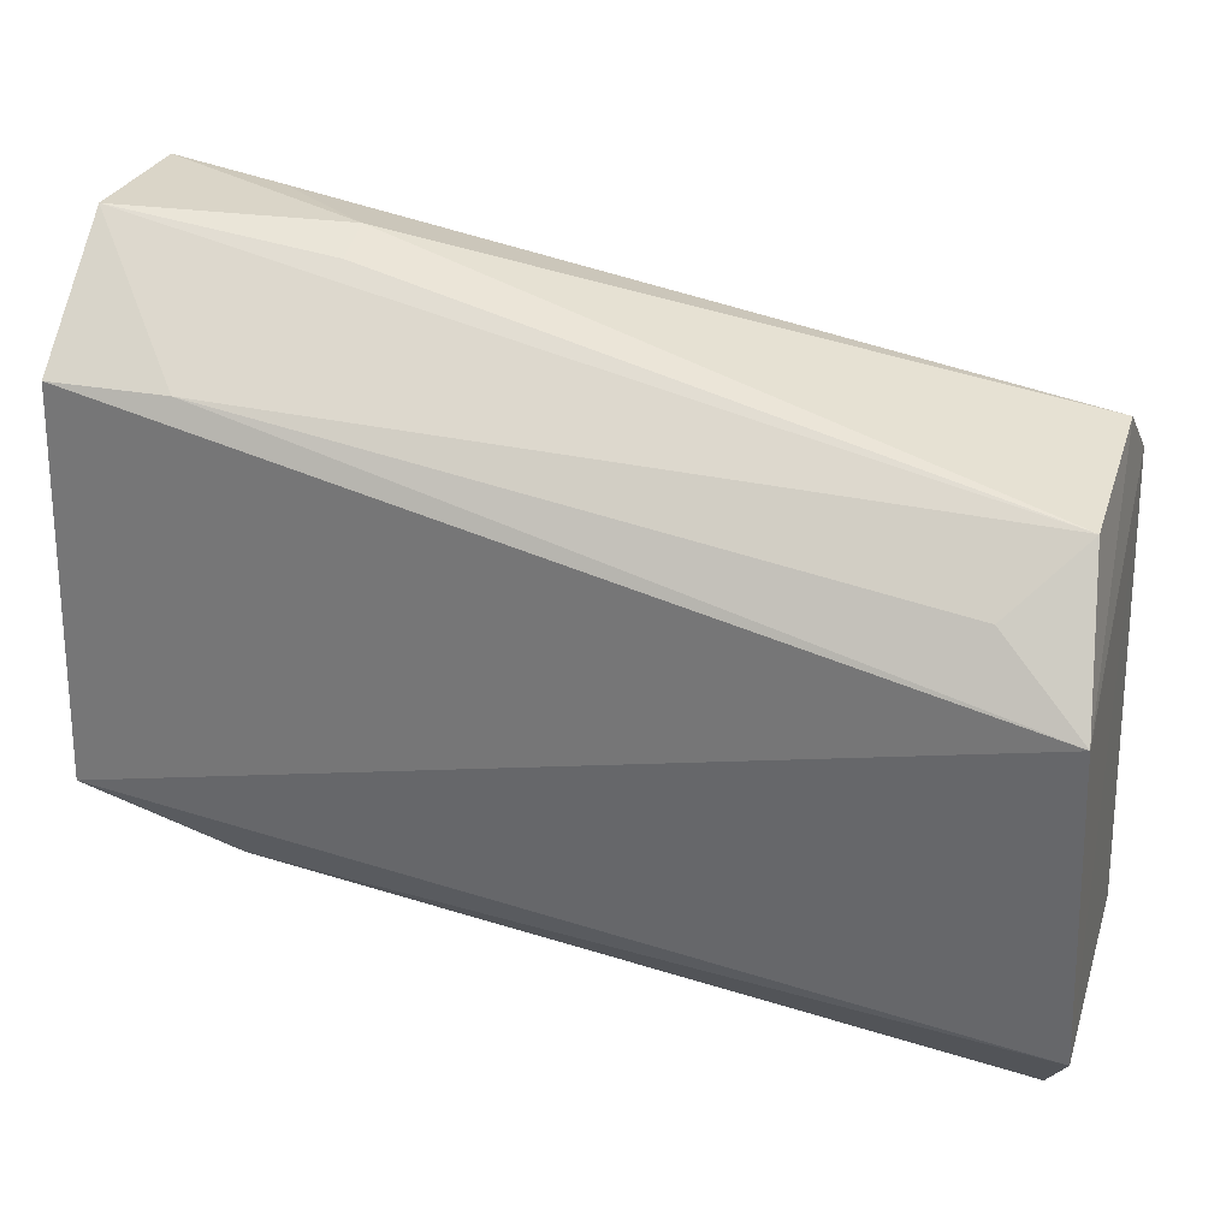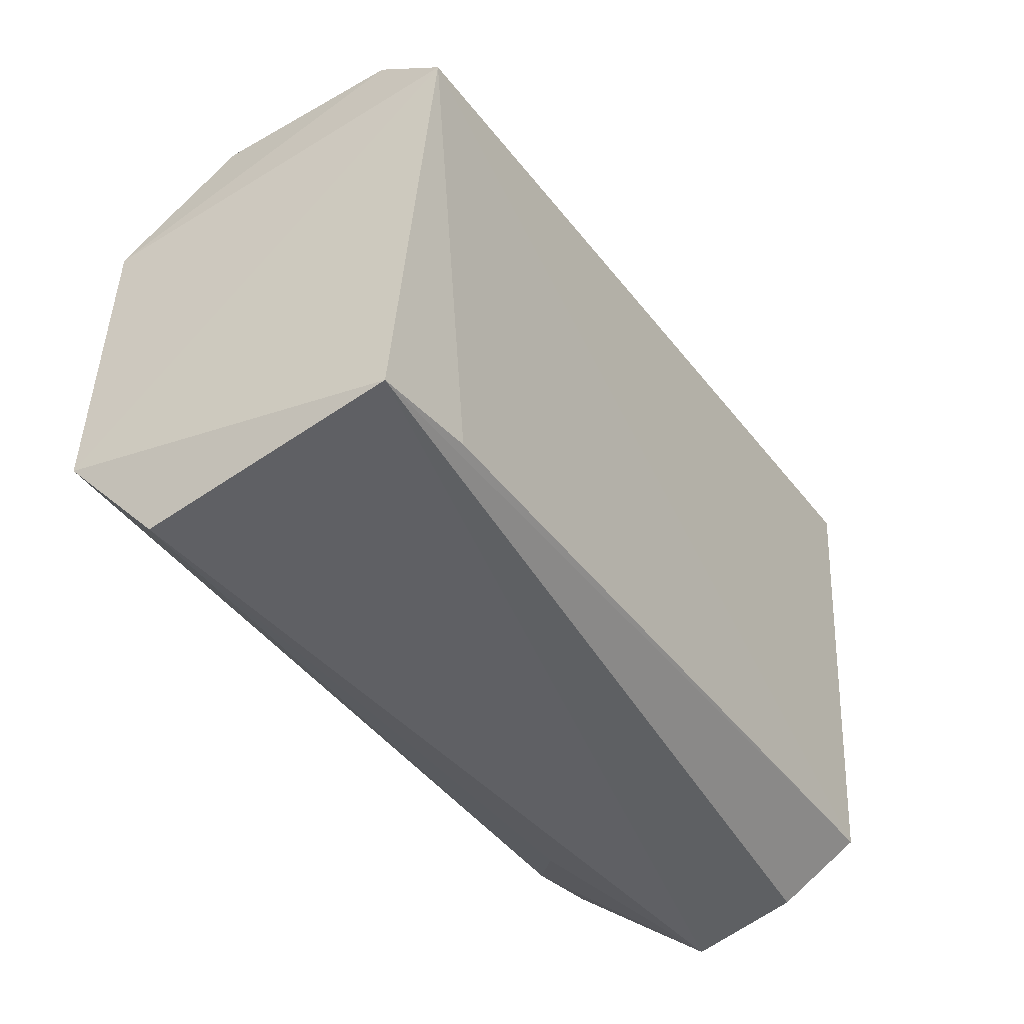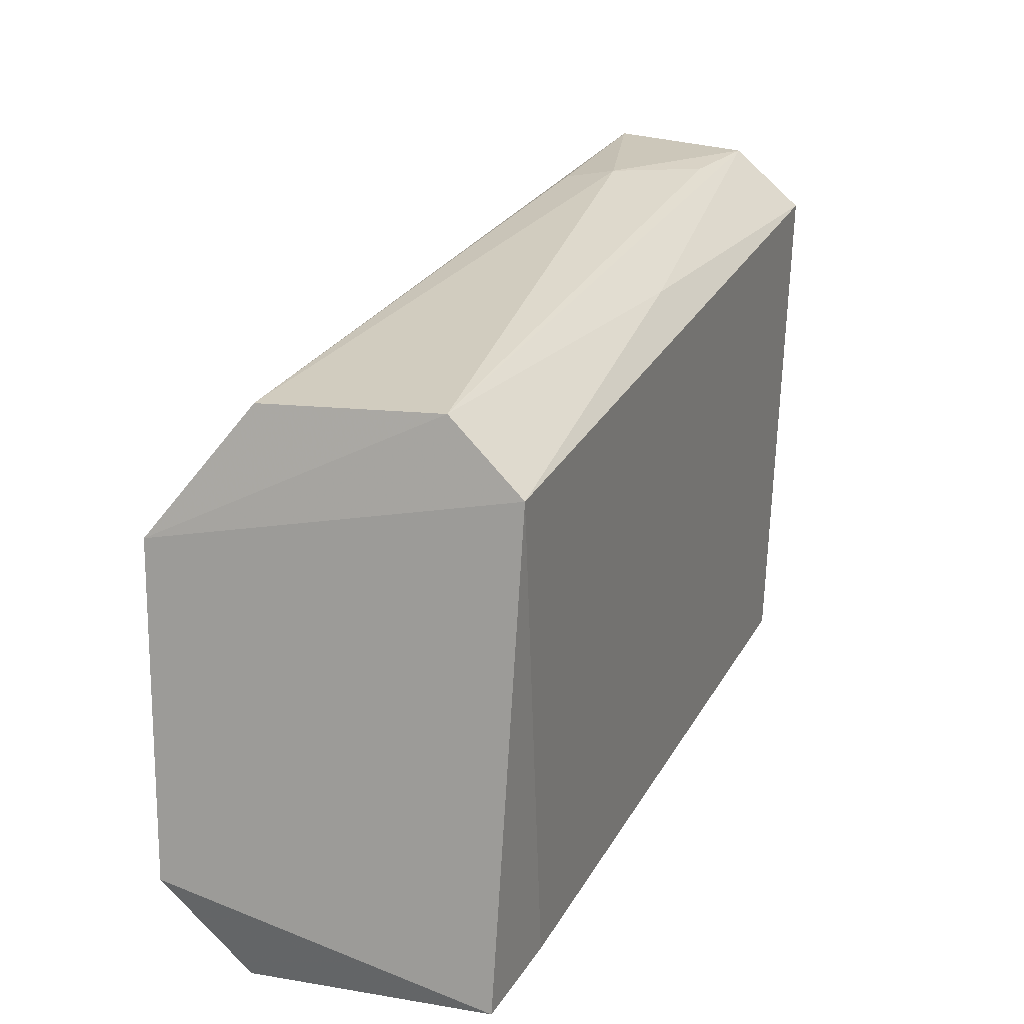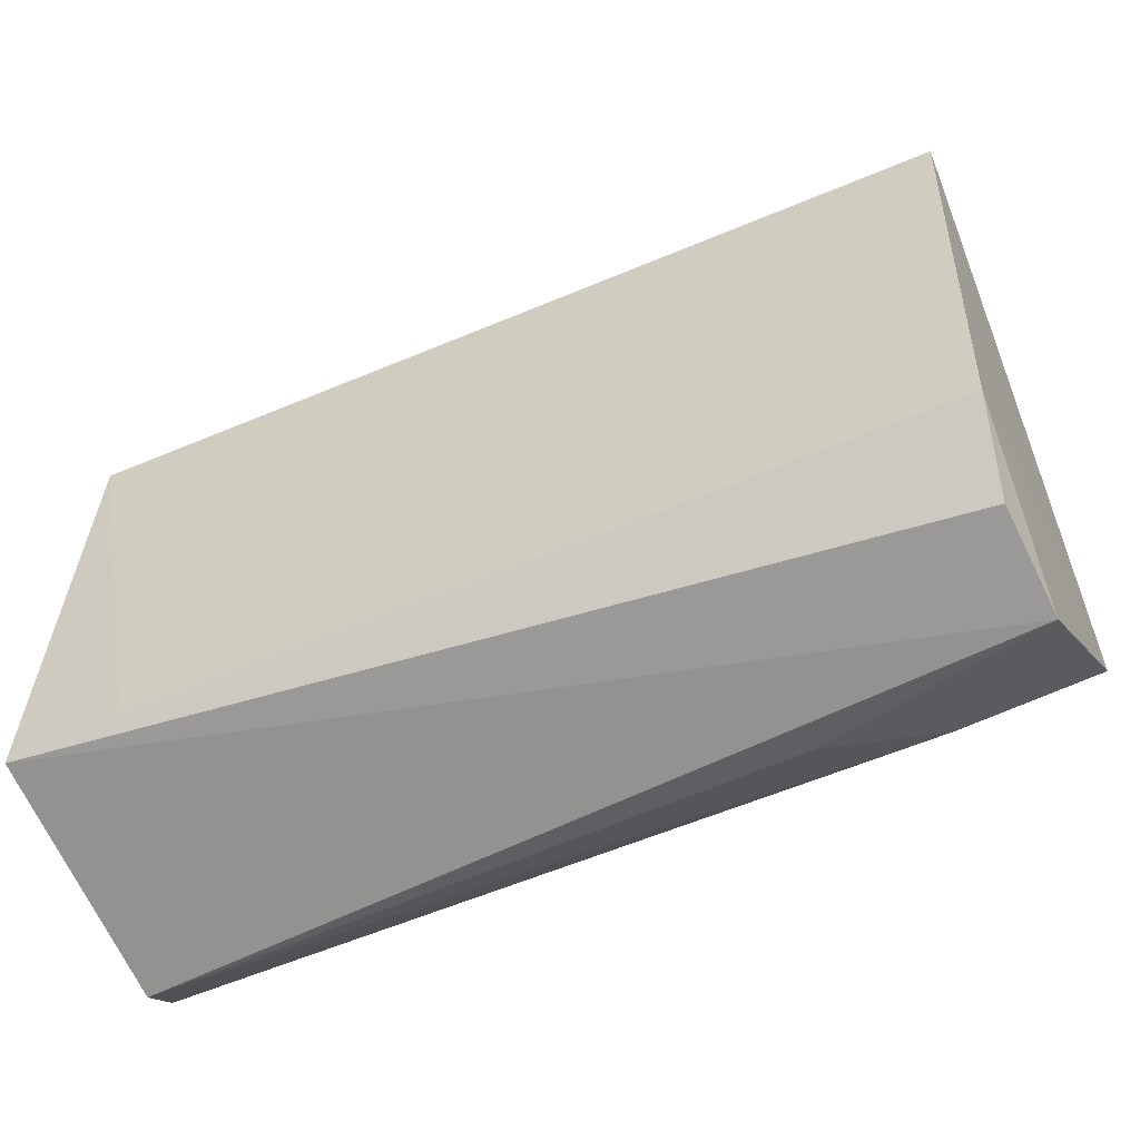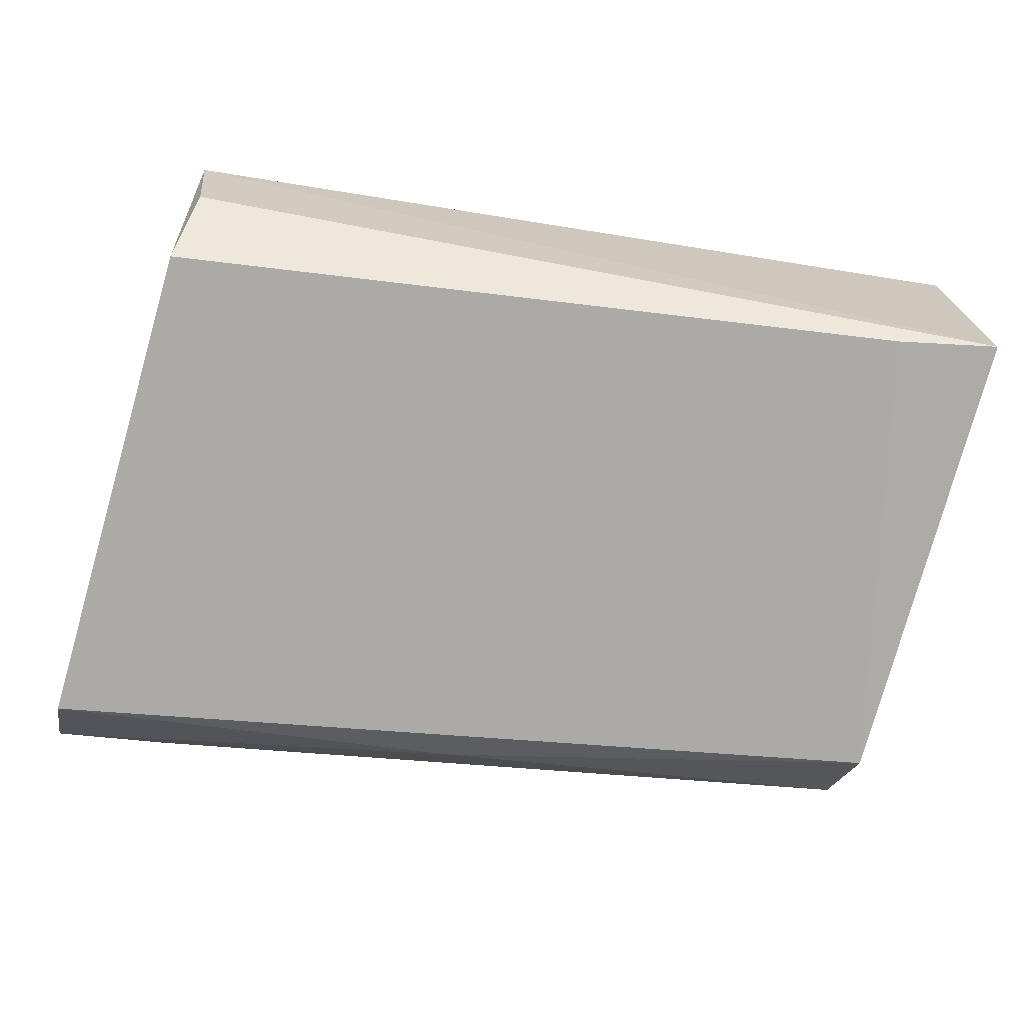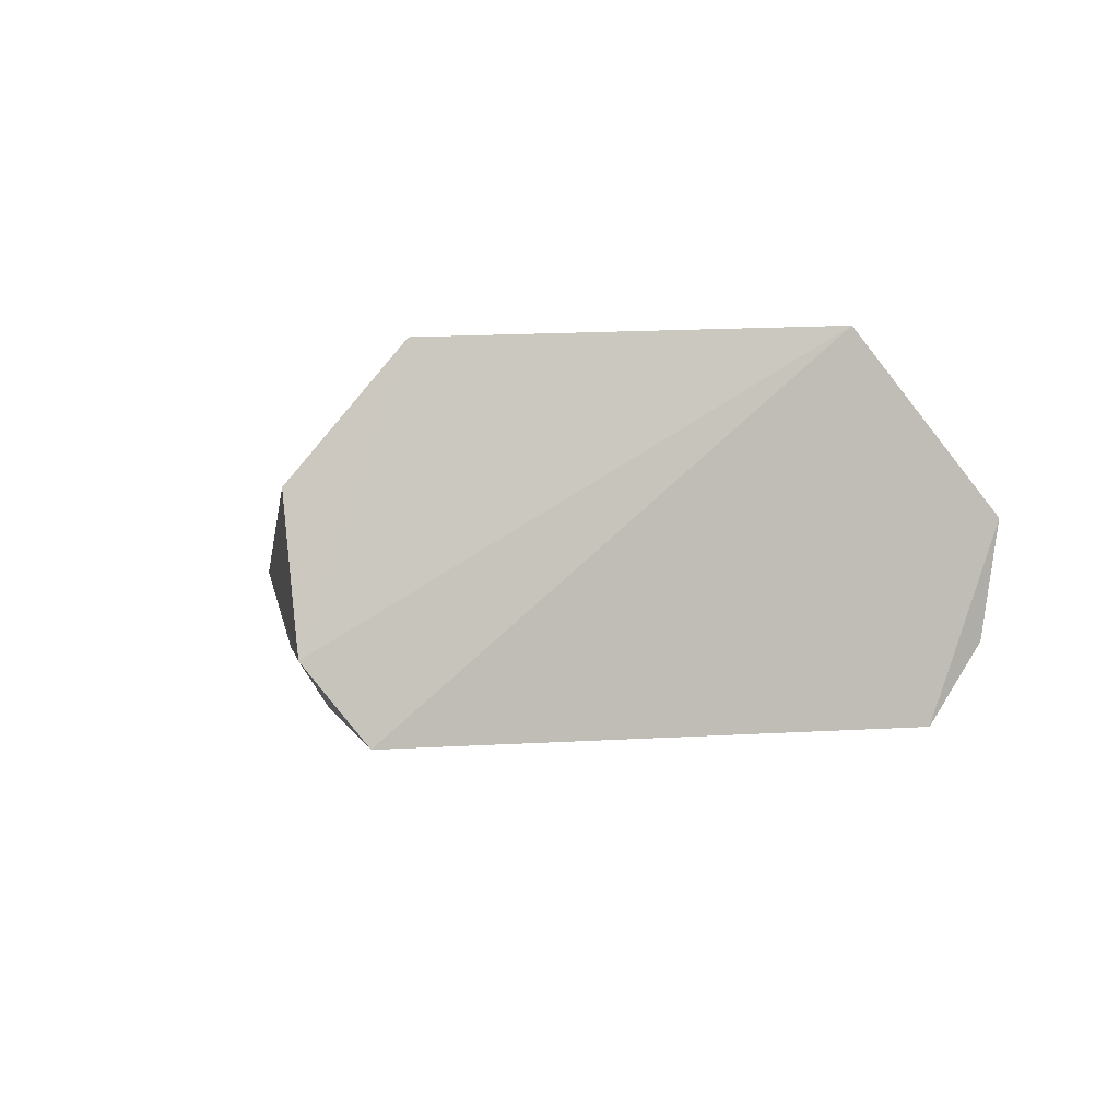
<metadata>
{"format":"obj","ext":"obj","renderer":"f3d","projection":"perspective","resolution":1024,"background":"white","views":[{"elev":33.3,"azim":-163.2,"up":"+Z"},{"elev":-46.6,"azim":-58.3,"up":"+Z"},{"elev":16.4,"azim":-68.6,"up":"+Z"},{"elev":-61.1,"azim":19.3,"up":"+Z"},{"elev":-74.1,"azim":167.1,"up":"+Y"},{"elev":-3.3,"azim":75.5,"up":"+Y"}]}
</metadata>
<code>
v -0.0685 -0.006622 0.03792
v -0.06847 -0.01239 0.03734
v -0.06961 -0.00706 0.01146
v -0.1039 -0.003811 0.009539
v -0.1035 -0.01206 0.03233
v -0.06826 -0.0004133 0.01773
v -0.07715 -0.009006 0.03727
v -0.1043 -0.0002827 0.02678
v -0.06981 -0.01468 0.01421
v -0.07412 -0.001679 0.0148
v -0.06844 -0.001441 0.0337
v -0.073 -0.01183 0.03699
v -0.1046 -0.01409 0.01028
v -0.1049 -0.0006162 0.01338
v -0.1035 -0.004568 0.03205
v -0.1038 -0.01504 0.02959
v -0.06862 -0.01534 0.03487
v -0.07875 -0.004857 0.01134
v -0.07019 -0.01157 0.01198
v -0.07729 -0.006848 0.03693
v -0.1008 -0.001963 0.02978
v -0.07303 -0.001744 0.03368
v -0.1004 -0.01441 0.01094
v -0.08597 -0.01413 0.03366
f 7 2 1
f 9 3 6
f 10 6 3
f 11 1 2
f 11 2 6
f 11 6 8
f 12 7 5
f 12 5 2
f 12 2 7
f 13 4 3
f 14 8 6
f 14 4 13
f 14 10 4
f 14 6 10
f 15 8 5
f 15 5 7
f 16 5 8
f 16 14 13
f 16 8 14
f 17 9 6
f 17 6 2
f 17 16 9
f 18 10 3
f 18 3 4
f 18 4 10
f 19 13 3
f 19 3 9
f 19 9 13
f 20 15 7
f 20 7 1
f 20 1 15
f 21 8 15
f 22 15 1
f 22 1 11
f 22 21 15
f 22 11 8
f 22 8 21
f 23 16 13
f 23 13 9
f 23 9 16
f 24 17 2
f 24 2 5
f 24 5 16
f 24 16 17

</code>
